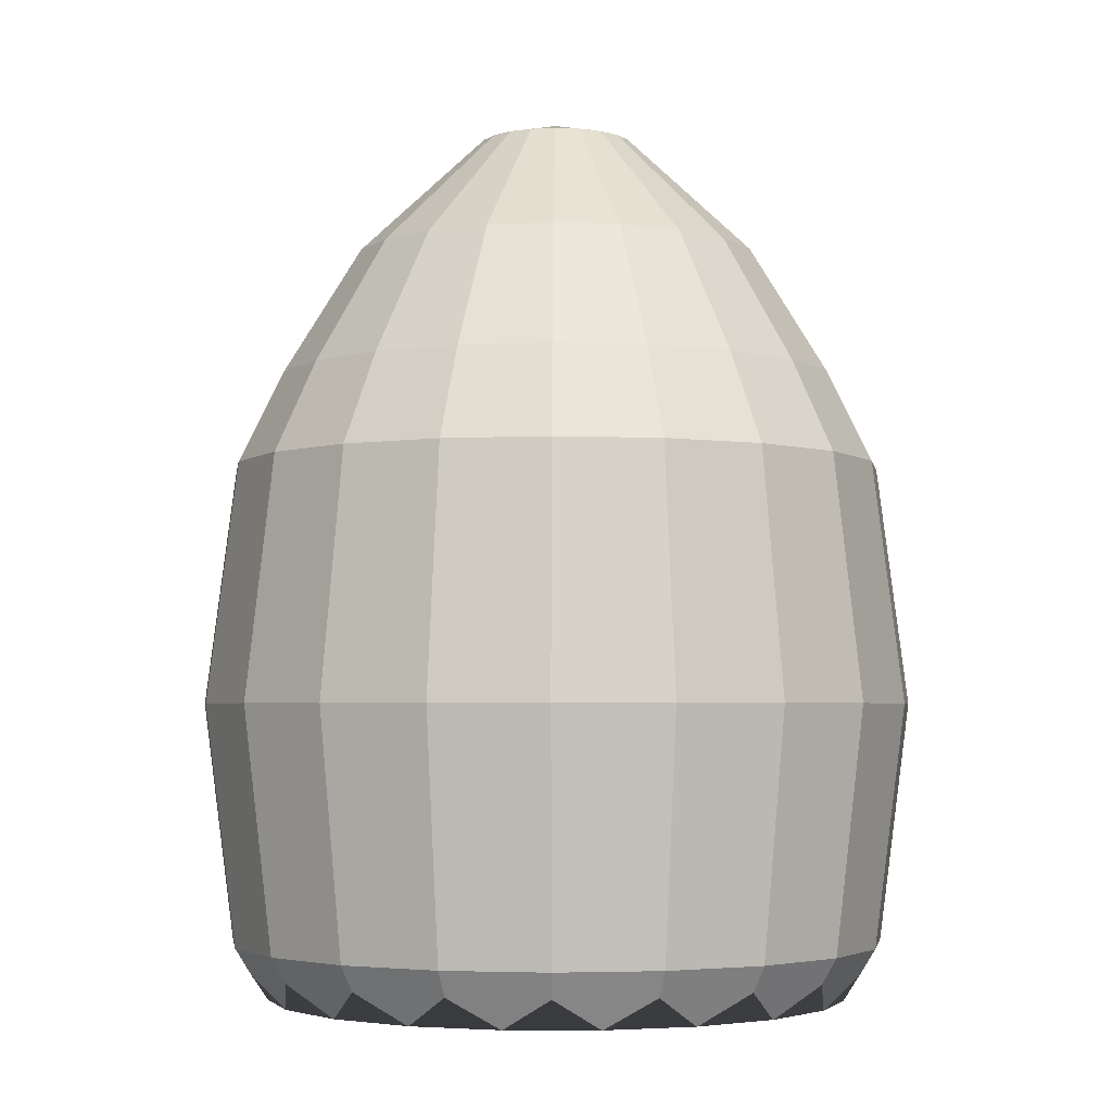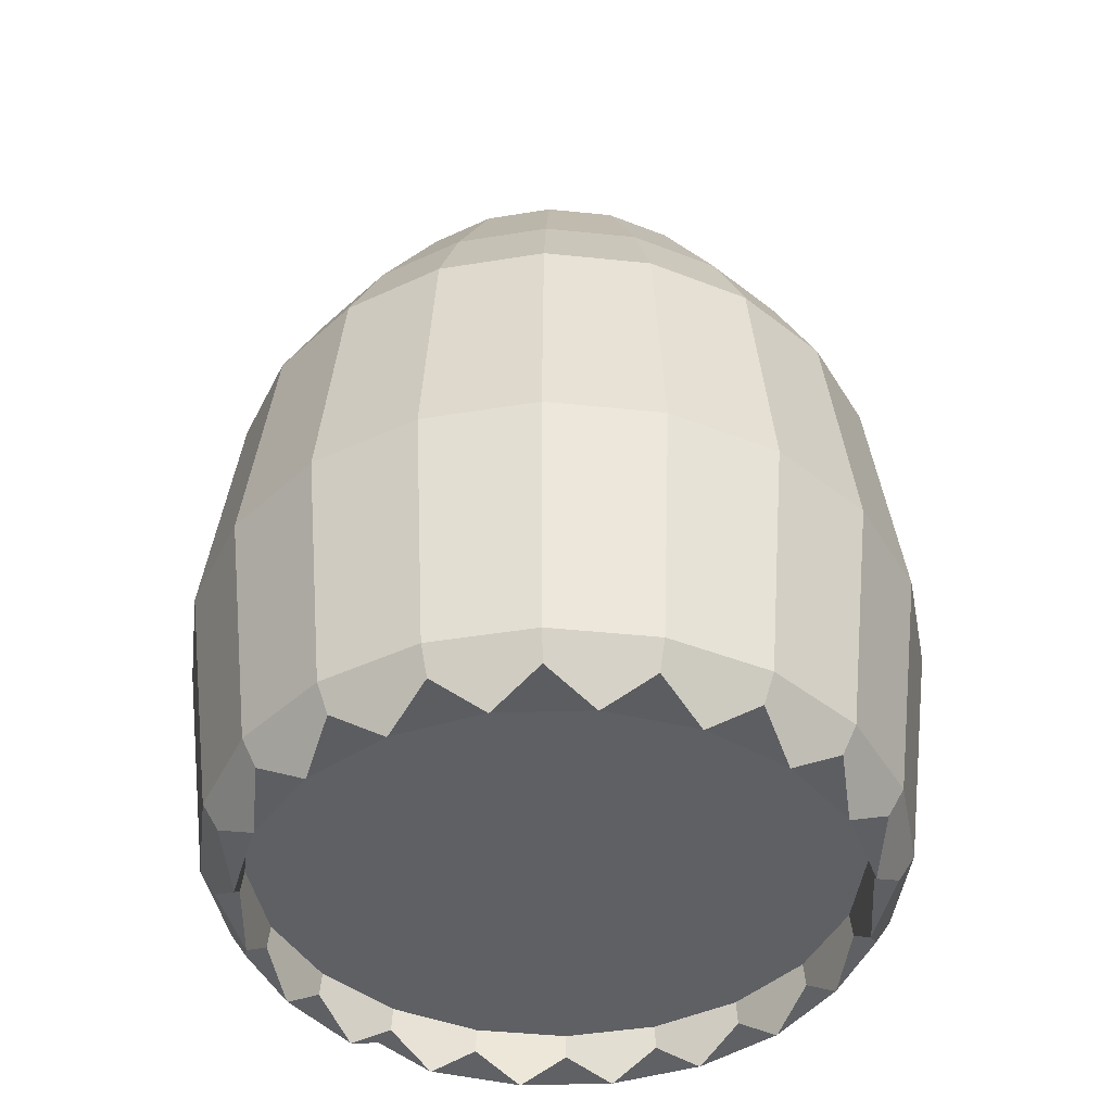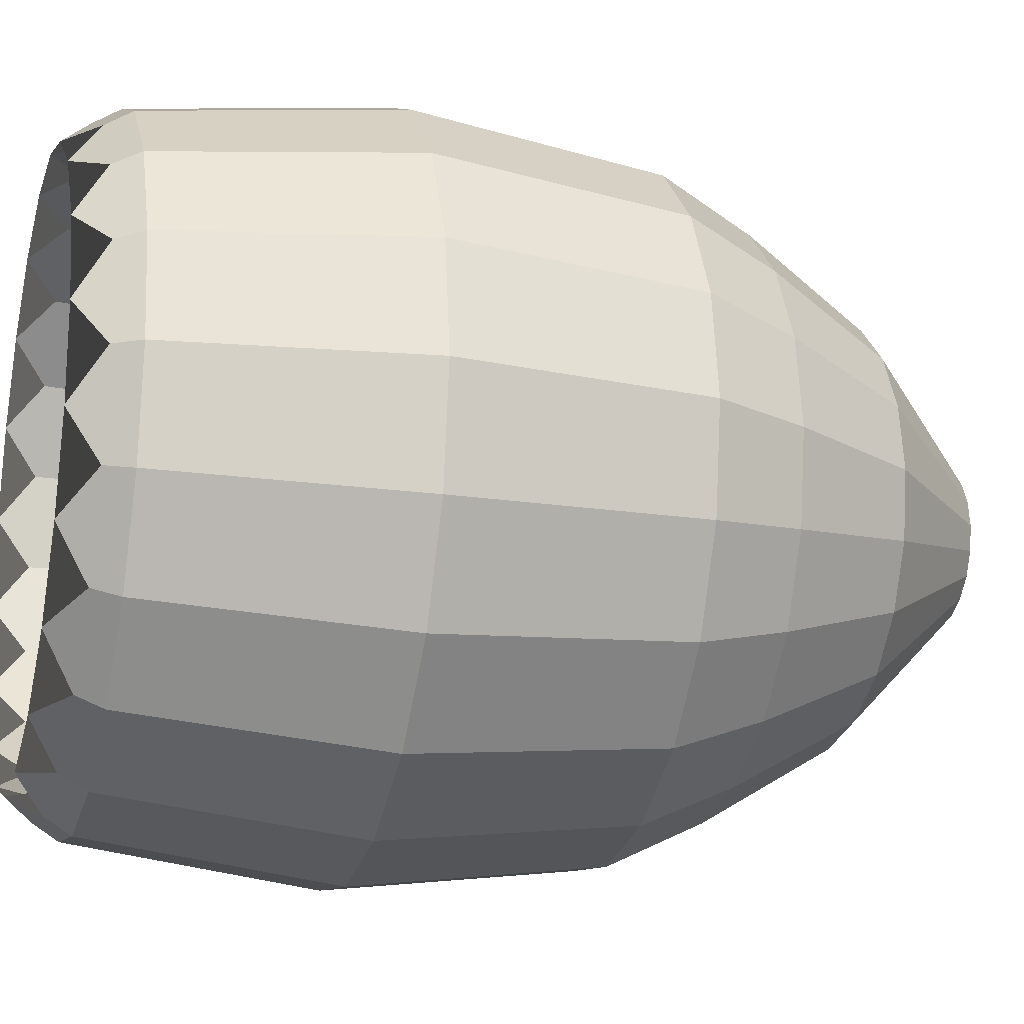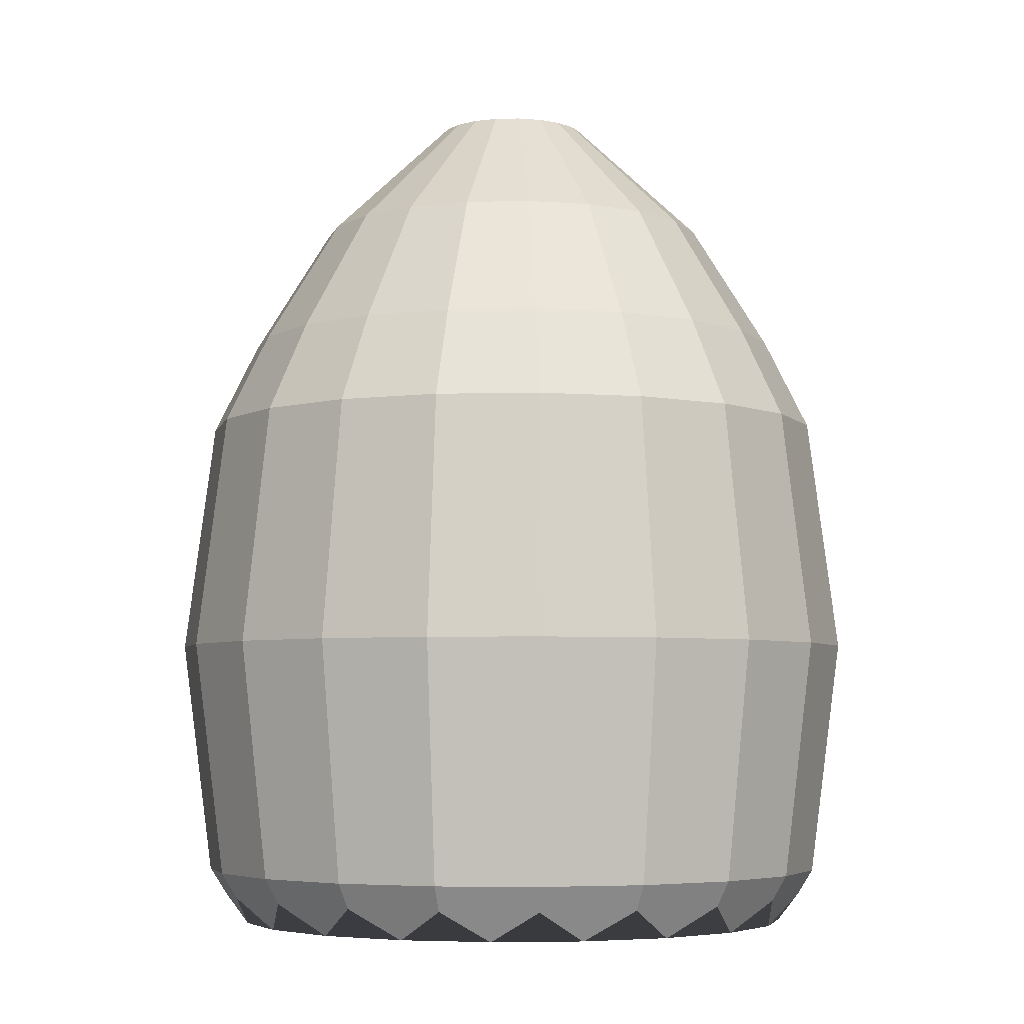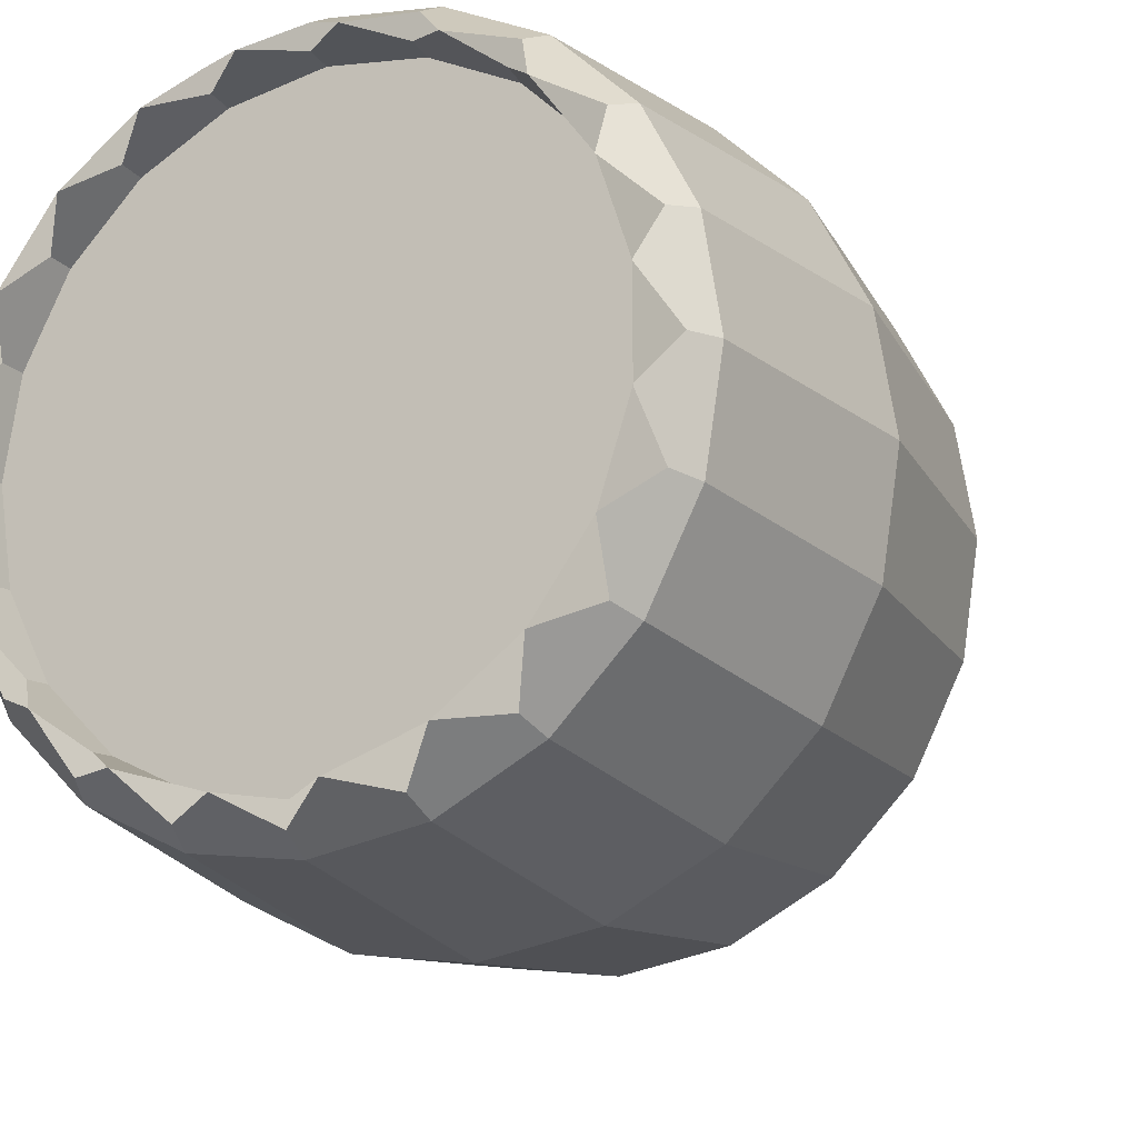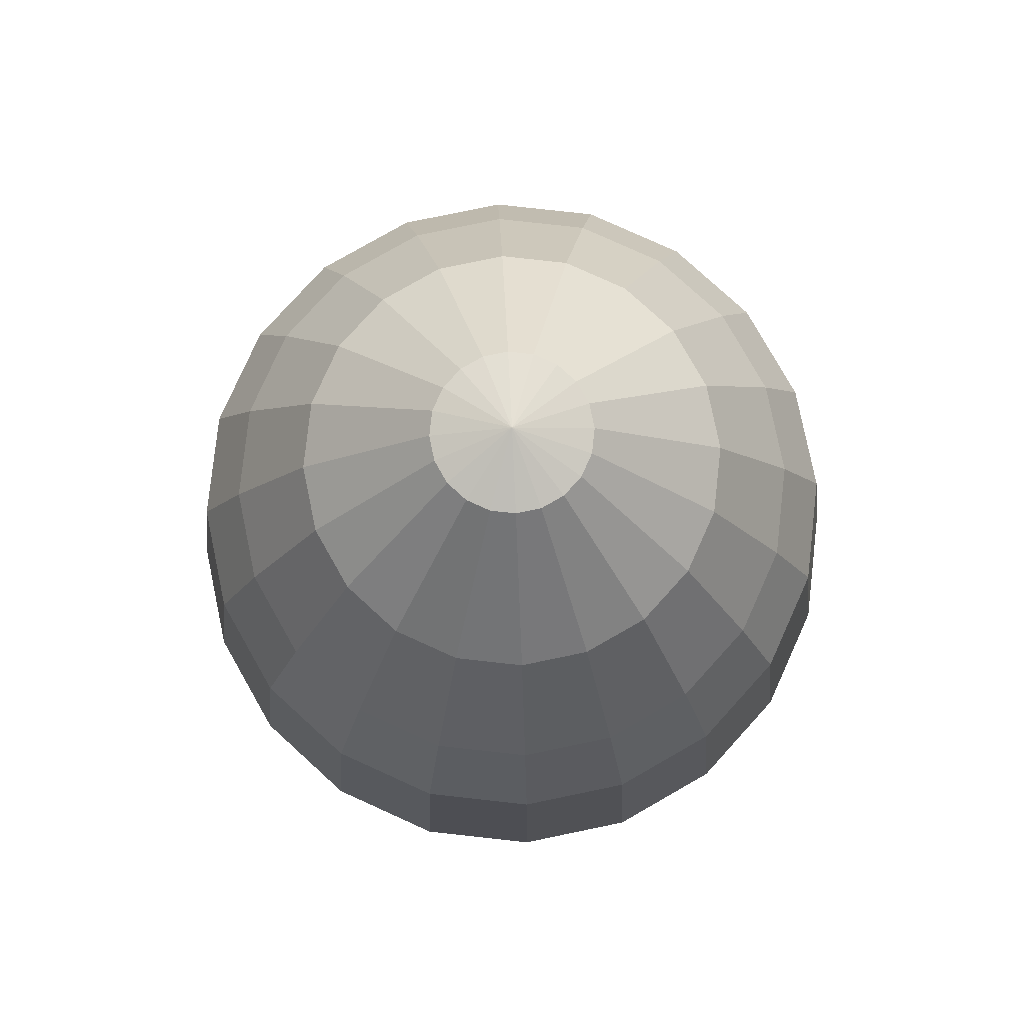
<metadata>
{"format":"obj","ext":"obj","renderer":"f3d","projection":"perspective","resolution":1024,"background":"white","views":[{"elev":-3.5,"azim":-17.3,"up":"+Y"},{"elev":-43.3,"azim":-34.0,"up":"+Y"},{"elev":-18.8,"azim":74.5,"up":"+Z"},{"elev":-5.1,"azim":-40.9,"up":"+Y"},{"elev":-18.4,"azim":28.1,"up":"+Z"},{"elev":79.9,"azim":-56.7,"up":"+Y"}]}
</metadata>
<code>
o Cylinder
v 0 -0.7279 -0.8748
v 0 0.7279 -1
v 0.2703 -0.7279 -0.832
v 0.309 0.7279 -0.9511
v 0.5142 -0.7279 -0.7077
v 0.5878 0.7279 -0.809
v 0.7077 -0.7279 -0.5142
v 0.809 0.7279 -0.5878
v 0.832 -0.7279 -0.2703
v 0.9511 0.7279 -0.309
v 0.8748 -0.7279 0
v 1 0.7279 0
v 0.832 -0.7279 0.2703
v 0.9511 0.7279 0.309
v 0.7077 -0.7279 0.5142
v 0.809 0.7279 0.5878
v 0.5142 -0.7279 0.7077
v 0.5878 0.7279 0.809
v 0.2703 -0.7279 0.832
v 0.309 0.7279 0.9511
v 0 -0.7279 0.8748
v 0 0.7279 1
v -0.2703 -0.7279 0.832
v -0.309 0.7279 0.9511
v -0.5142 -0.7279 0.7077
v -0.5878 0.7279 0.809
v -0.7077 -0.7279 0.5142
v -0.809 0.7279 0.5878
v -0.832 -0.7279 0.2703
v -0.9511 0.7279 0.309
v -0.8748 -0.7279 0
v -1 0.7279 0
v -0.832 -0.7279 -0.2703
v -0.9511 0.7279 -0.309
v -0.7077 -0.7279 -0.5142
v -0.809 0.7279 -0.5878
v -0.5142 -0.7279 -0.7077
v -0.5878 0.7279 -0.809
v -0.2703 -0.7279 -0.832
v -0.309 0.7279 -0.9511
v -0 0 -1.094
v 0.3379 0 -1.04
v 0.6428 0 -0.8847
v 0.8847 0 -0.6428
v 1.04 0 -0.3379
v 1.094 0 -0
v 1.04 0 0.3379
v 0.8847 0 0.6428
v 0.6428 0 0.8847
v 0.3379 0 1.04
v -0 0 1.094
v -0.3379 0 1.04
v -0.6428 0 0.8847
v -0.8847 0 0.6428
v -1.04 0 0.3379
v -1.094 0 -0
v -1.04 0 -0.3379
v -0.8847 0 -0.6428
v -0.6428 0 -0.8847
v -0.3379 0 -1.04
v 0 0.7279 -1
v 0.5878 0.7279 -0.809
v 0.309 0.7279 -0.9511
v 0.809 0.7279 -0.5878
v 0.9511 0.7279 -0.309
v 1 0.7279 0
v 0.9511 0.7279 0.309
v 0.809 0.7279 0.5878
v 0.5878 0.7279 0.809
v 0.309 0.7279 0.9511
v 0 0.7279 1
v -0.309 0.7279 0.9511
v -0.5878 0.7279 0.809
v -0.809 0.7279 0.5878
v -0.9511 0.7279 0.309
v -1 0.7279 0
v -0.9511 0.7279 -0.309
v -0.809 0.7279 -0.5878
v -0.5878 0.7279 -0.809
v -0.309 0.7279 -0.9511
v 0.2239 1.758 -0.07277
v 0.2355 1.758 -0
v 0.2239 1.758 0.07276
v 0.07276 1.758 -0.2239
v 0.1384 1.758 -0.1905
v 0.1905 1.758 -0.1384
v 0.1905 1.758 0.1384
v 0.1384 1.758 0.1905
v 0.07276 1.758 0.2239
v -0 1.758 0.2355
v -0.07277 1.758 0.2239
v -0.1384 1.758 0.1905
v -0.1905 1.758 0.1384
v -0.2239 1.758 0.07276
v -0.2355 1.758 -0
v -0.2239 1.758 -0.07277
v -0.1905 1.758 -0.1384
v -0.1384 1.758 -0.1905
v -0.07277 1.758 -0.2239
v -0 1.758 -0.2355
v 0.8208 1.006 -0.2667
v 0.863 1.006 -0
v 0.8208 1.006 0.2667
v 0.2667 1.006 -0.8208
v 0.5073 1.006 -0.6982
v 0.6982 1.006 -0.5073
v 0.6982 1.006 0.5073
v 0.5073 1.006 0.6982
v 0.2667 1.006 0.8208
v -0 1.006 0.863
v -0.2667 1.006 0.8208
v -0.5073 1.006 0.6982
v -0.6982 1.006 0.5073
v -0.8208 1.006 0.2667
v -0.863 1.006 -0
v -0.8208 1.006 -0.2667
v -0.6982 1.006 -0.5073
v -0.5073 1.006 -0.6982
v -0.2667 1.006 -0.8208
v -0 1.006 -0.863
v 0.5954 1.391 -0.1935
v 0.626 1.391 -0
v 0.5954 1.391 0.1935
v 0.1935 1.391 -0.5954
v 0.368 1.391 -0.5065
v 0.5065 1.391 -0.368
v 0.5065 1.391 0.368
v 0.368 1.391 0.5065
v 0.1935 1.391 0.5954
v -0 1.391 0.626
v -0.1935 1.391 0.5954
v -0.368 1.391 0.5065
v -0.5065 1.391 0.368
v -0.5954 1.391 0.1935
v -0.626 1.391 -0
v -0.5954 1.391 -0.1935
v -0.5065 1.391 -0.368
v -0.368 1.391 -0.5065
v -0.1935 1.391 -0.5954
v -0 1.391 -0.626
v 8e-06 1.819 6e-06
v 0 -0.7279 -1
v 0.309 -0.7279 -0.9511
v 0.5878 -0.7279 -0.809
v 0.809 -0.7279 -0.5878
v 0.9511 -0.7279 -0.309
v 1 -0.7279 0
v 0.9511 -0.7279 0.309
v 0.809 -0.7279 0.5878
v 0.5878 -0.7279 0.809
v 0.309 -0.7279 0.9511
v 0 -0.7279 1
v -0.309 -0.7279 0.9511
v -0.5878 -0.7279 0.809
v -0.809 -0.7279 0.5878
v -0.9511 -0.7279 0.309
v -1 -0.7279 0
v -0.9511 -0.7279 -0.309
v -0.809 -0.7279 -0.5878
v -0.5878 -0.7279 -0.809
v -0.309 -0.7279 -0.9511
v -0 -0.7974 -0.883
v -0.1367 -0.8978 -0.8732
v -0 -0.8059 -0.9517
v 0.1367 -0.8978 -0.8732
v 0.1398 -0.8978 -0.8727
v 0.2941 -0.8059 -0.9052
v 0.3999 -0.8978 -0.7883
v 0.2729 -0.7974 -0.8398
v 0.4027 -0.8978 -0.7868
v 0.5594 -0.8059 -0.77
v 0.6239 -0.8978 -0.6261
v 0.519 -0.7974 -0.7144
v 0.6261 -0.8978 -0.6239
v 0.77 -0.8059 -0.5594
v 0.7868 -0.8978 -0.4027
v 0.7144 -0.7974 -0.519
v 0.7883 -0.8978 -0.3999
v 0.9052 -0.8059 -0.2941
v 0.8727 -0.8978 -0.1398
v 0.8398 -0.7974 -0.2729
v 0.8732 -0.8978 -0.1367
v 0.9517 -0.8059 -0
v 0.8732 -0.8978 0.1367
v 0.883 -0.7974 -0
v 0.8727 -0.8978 0.1398
v 0.9052 -0.8059 0.2941
v 0.7883 -0.8978 0.3999
v 0.8398 -0.7974 0.2729
v 0.7868 -0.8978 0.4027
v 0.77 -0.8059 0.5594
v 0.6261 -0.8978 0.6239
v 0.7144 -0.7974 0.519
v 0.6239 -0.8978 0.6261
v 0.5594 -0.8059 0.77
v 0.4027 -0.8978 0.7868
v 0.519 -0.7974 0.7144
v 0.3999 -0.8978 0.7883
v 0.2941 -0.8059 0.9052
v 0.1398 -0.8978 0.8727
v 0.2729 -0.7974 0.8398
v 0.1367 -0.8978 0.8732
v -0 -0.8059 0.9517
v -0.1367 -0.8978 0.8732
v -0 -0.7974 0.883
v -0.1398 -0.8978 0.8727
v -0.2941 -0.8059 0.9052
v -0.3999 -0.8978 0.7883
v -0.2729 -0.7974 0.8398
v -0.4027 -0.8978 0.7868
v -0.5594 -0.8059 0.77
v -0.6239 -0.8978 0.6261
v -0.519 -0.7974 0.7144
v -0.6261 -0.8978 0.6239
v -0.77 -0.8059 0.5594
v -0.7868 -0.8978 0.4027
v -0.7144 -0.7974 0.519
v -0.7883 -0.8978 0.3999
v -0.9052 -0.8059 0.2941
v -0.8727 -0.8978 0.1398
v -0.8398 -0.7974 0.2729
v -0.8732 -0.8978 0.1367
v -0.9517 -0.8059 -0
v -0.8732 -0.8978 -0.1367
v -0.883 -0.7974 -0
v -0.8727 -0.8978 -0.1398
v -0.9052 -0.8059 -0.2941
v -0.7883 -0.8978 -0.3999
v -0.8398 -0.7974 -0.2729
v -0.7868 -0.8978 -0.4027
v -0.77 -0.8059 -0.5594
v -0.6261 -0.8978 -0.6239
v -0.7144 -0.7974 -0.519
v -0.6239 -0.8978 -0.6261
v -0.5594 -0.8059 -0.77
v -0.4027 -0.8978 -0.7868
v -0.519 -0.7974 -0.7144
v -0.3999 -0.8978 -0.7883
v -0.2941 -0.8059 -0.9052
v -0.1398 -0.8978 -0.8727
v -0.2729 -0.7974 -0.8398
f 41 2 4 42
f 42 4 6 43
f 43 6 8 44
f 44 8 10 45
f 45 10 12 46
f 46 12 14 47
f 47 14 16 48
f 48 16 18 49
f 49 18 20 50
f 50 20 22 51
f 51 22 24 52
f 52 24 26 53
f 53 26 28 54
f 54 28 30 55
f 55 30 32 56
f 56 32 34 57
f 57 34 36 58
f 58 36 38 59
f 59 38 40 60
f 60 40 2 41
f 1 3 5 7 9 11 13 15 17 19 21 23 25 27 29 31 33 35 37 39
f 161 60 41 142
f 160 59 60 161
f 159 58 59 160
f 158 57 58 159
f 157 56 57 158
f 156 55 56 157
f 155 54 55 156
f 154 53 54 155
f 153 52 53 154
f 152 51 52 153
f 151 50 51 152
f 150 49 50 151
f 149 48 49 150
f 148 47 48 149
f 147 46 47 148
f 146 45 46 147
f 145 44 45 146
f 144 43 44 145
f 143 42 43 144
f 142 41 42 143
f 85 141 86
f 101 102 66 65
f 102 103 67 66
f 104 105 62 63
f 105 106 64 62
f 106 101 65 64
f 103 107 68 67
f 107 108 69 68
f 108 109 70 69
f 109 110 71 70
f 110 111 72 71
f 111 112 73 72
f 112 113 74 73
f 113 114 75 74
f 114 115 76 75
f 115 116 77 76
f 116 117 78 77
f 117 118 79 78
f 118 119 80 79
f 119 120 61 80
f 120 104 63 61
f 121 122 102 101
f 122 123 103 102
f 124 125 105 104
f 125 126 106 105
f 126 121 101 106
f 123 127 107 103
f 127 128 108 107
f 128 129 109 108
f 129 130 110 109
f 130 131 111 110
f 131 132 112 111
f 132 133 113 112
f 133 134 114 113
f 134 135 115 114
f 135 136 116 115
f 136 137 117 116
f 137 138 118 117
f 138 139 119 118
f 139 140 120 119
f 140 124 104 120
f 81 82 122 121
f 82 83 123 122
f 84 85 125 124
f 85 86 126 125
f 86 81 121 126
f 83 87 127 123
f 87 88 128 127
f 88 89 129 128
f 89 90 130 129
f 90 91 131 130
f 91 92 132 131
f 92 93 133 132
f 93 94 134 133
f 94 95 135 134
f 95 96 136 135
f 96 97 137 136
f 97 98 138 137
f 98 99 139 138
f 99 100 140 139
f 100 84 124 140
f 87 141 88
f 141 99 98
f 92 141 93
f 90 141 91
f 100 141 84
f 89 141 90
f 99 141 100
f 88 141 89
f 98 97 141
f 95 141 96
f 82 141 83
f 96 141 97
f 83 141 87
f 91 141 92
f 84 141 85
f 94 141 95
f 81 141 82
f 93 141 94
f 86 141 81
f 1 39 241 240 163 162
f 7 5 173 172 174 177
f 9 7 177 176 178 181
f 11 9 181 180 182 185
f 13 11 185 184 186 189
f 15 13 189 188 190 193
f 17 15 193 192 194 197
f 19 17 197 196 198 201
f 21 19 201 200 202 205
f 23 21 205 204 206 209
f 25 23 209 208 210 213
f 27 25 213 212 214 217
f 29 27 217 216 218 221
f 31 29 221 220 222 225
f 33 31 225 224 226 229
f 35 33 229 228 230 233
f 37 35 233 232 234 237
f 39 37 237 236 238 241
f 167 166 165 164 142 143
f 164 163 240 239 161 142
f 171 170 168 167 143 144
f 175 174 172 171 144 145
f 179 178 176 175 145 146
f 183 182 180 179 146 147
f 187 186 184 183 147 148
f 191 190 188 187 148 149
f 195 194 192 191 149 150
f 199 198 196 195 150 151
f 203 202 200 199 151 152
f 207 206 204 203 152 153
f 211 210 208 207 153 154
f 215 214 212 211 154 155
f 219 218 216 215 155 156
f 223 222 220 219 156 157
f 227 226 224 223 157 158
f 231 230 228 227 158 159
f 235 234 232 231 159 160
f 239 238 236 235 160 161
f 5 3 169 168 170 173
f 162 163 164 165
f 166 167 168 169
f 170 171 172 173
f 174 175 176 177
f 178 179 180 181
f 182 183 184 185
f 186 187 188 189
f 190 191 192 193
f 194 195 196 197
f 198 199 200 201
f 202 203 204 205
f 206 207 208 209
f 210 211 212 213
f 214 215 216 217
f 218 219 220 221
f 222 223 224 225
f 226 227 228 229
f 230 231 232 233
f 234 235 236 237
f 238 239 240 241
f 3 1 162 165 166 169

</code>
